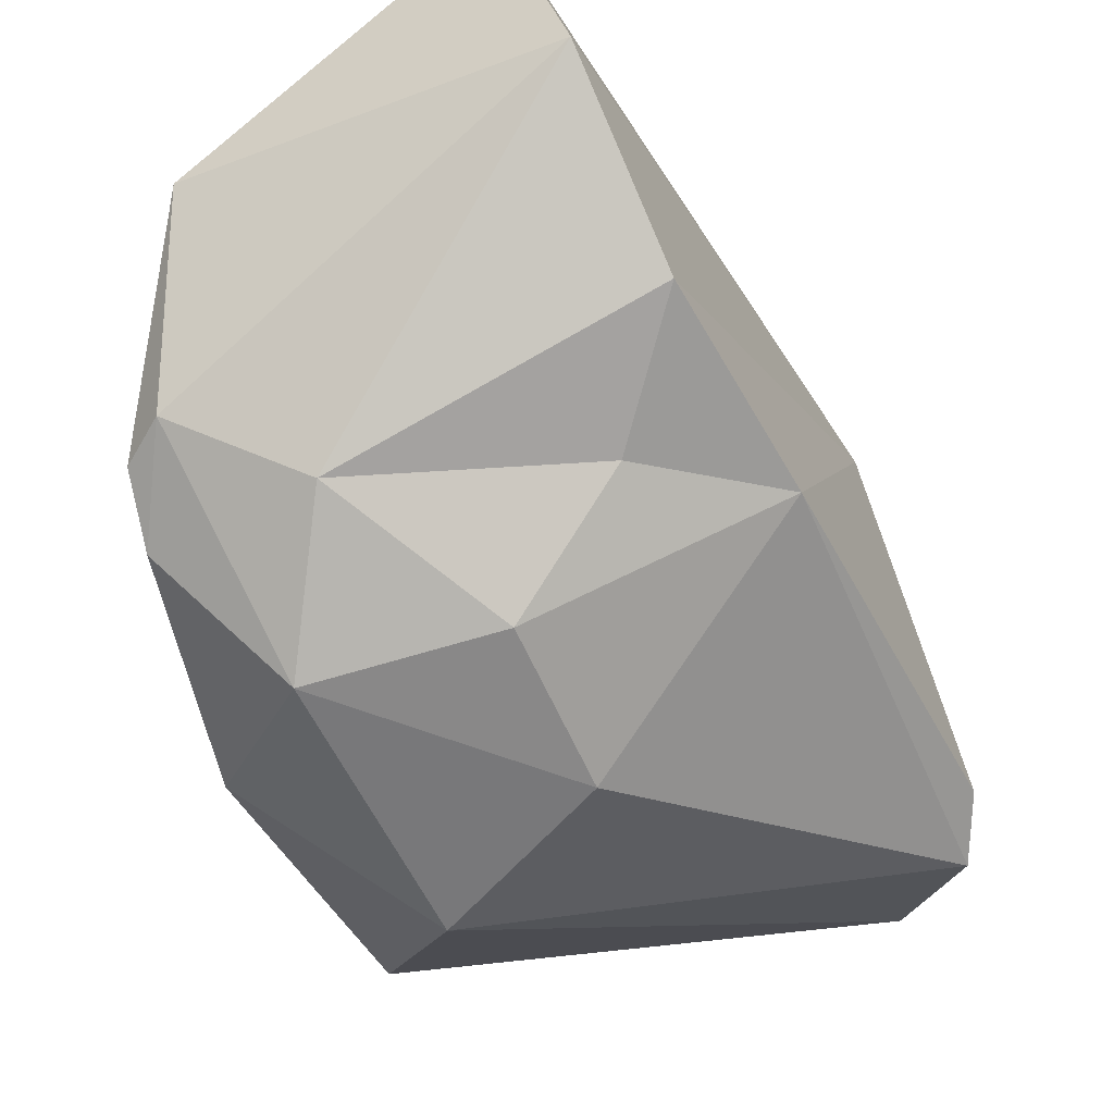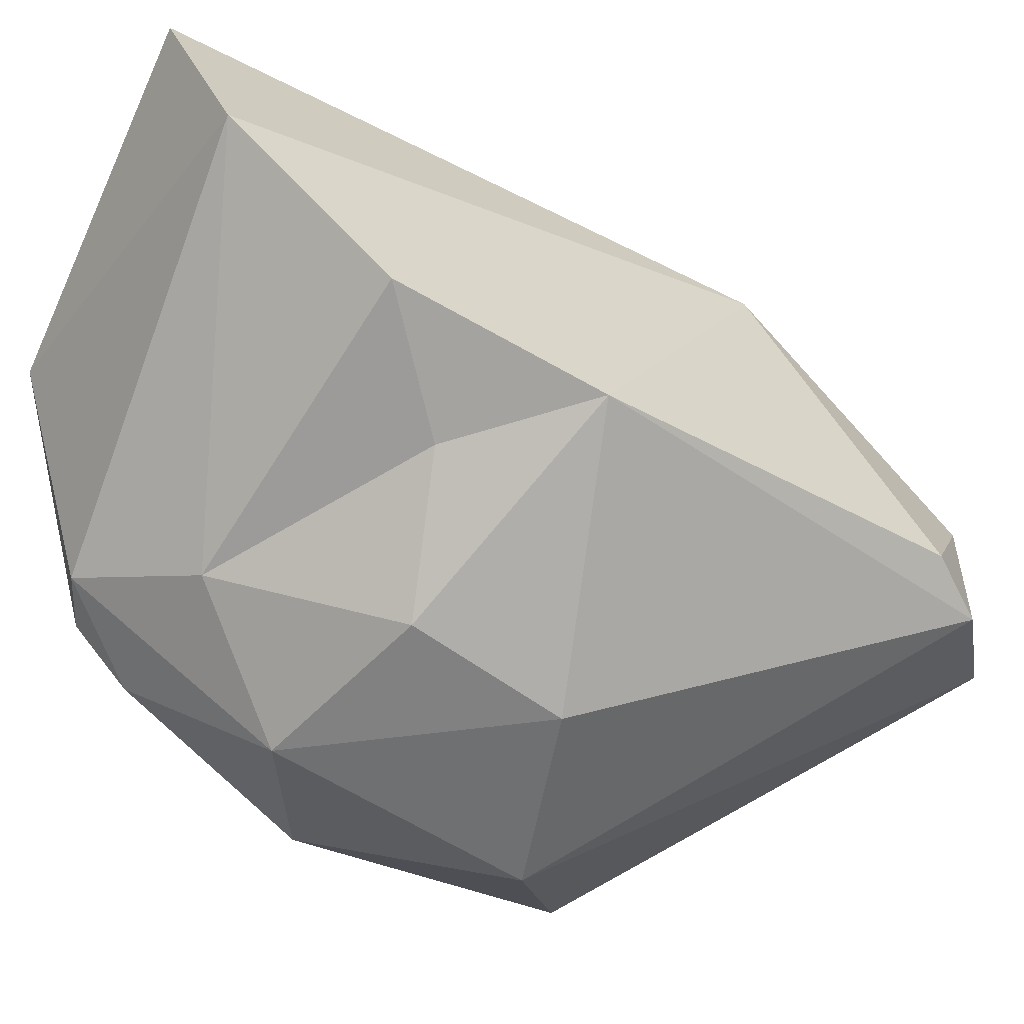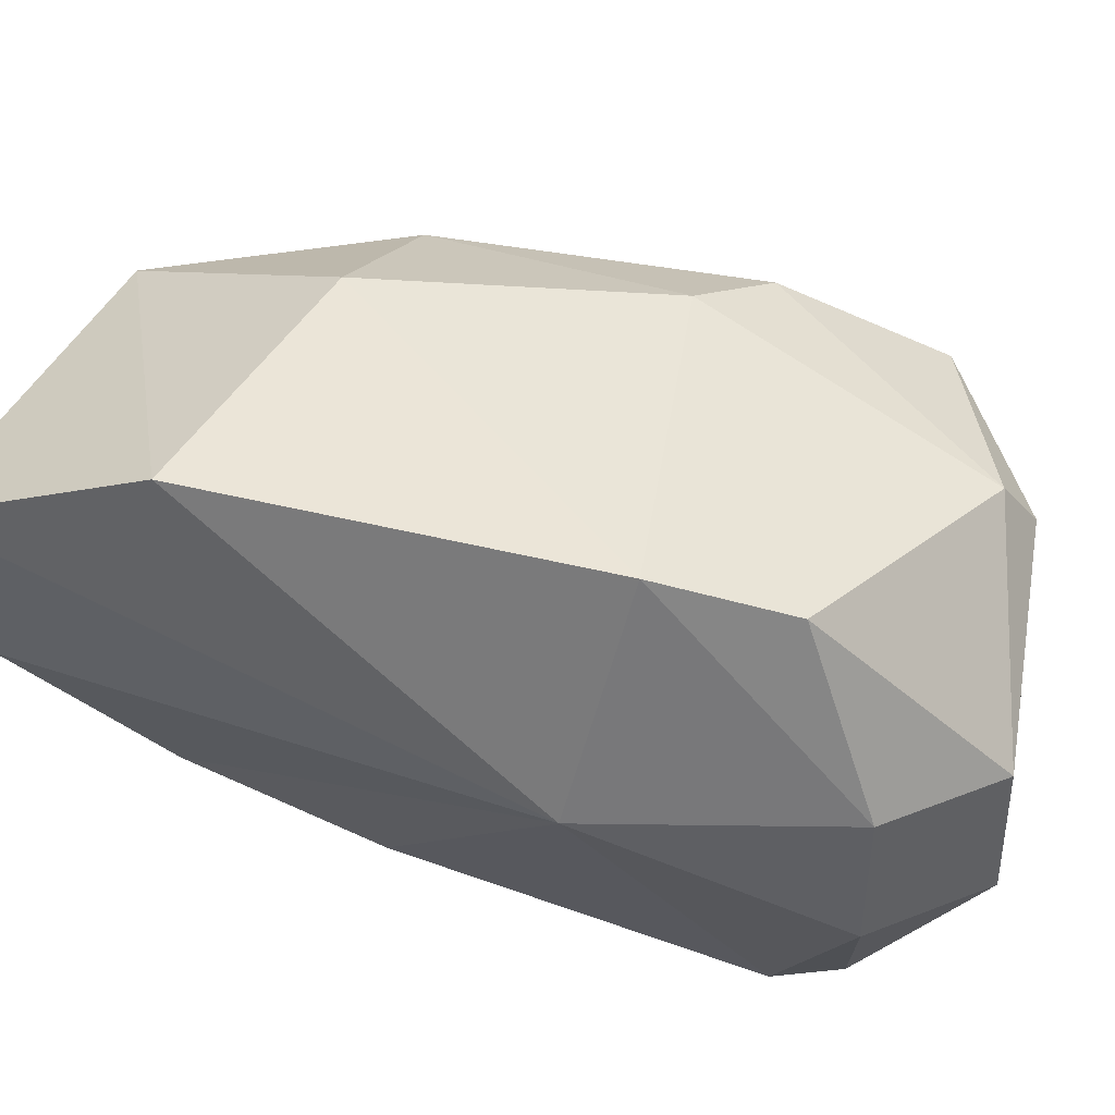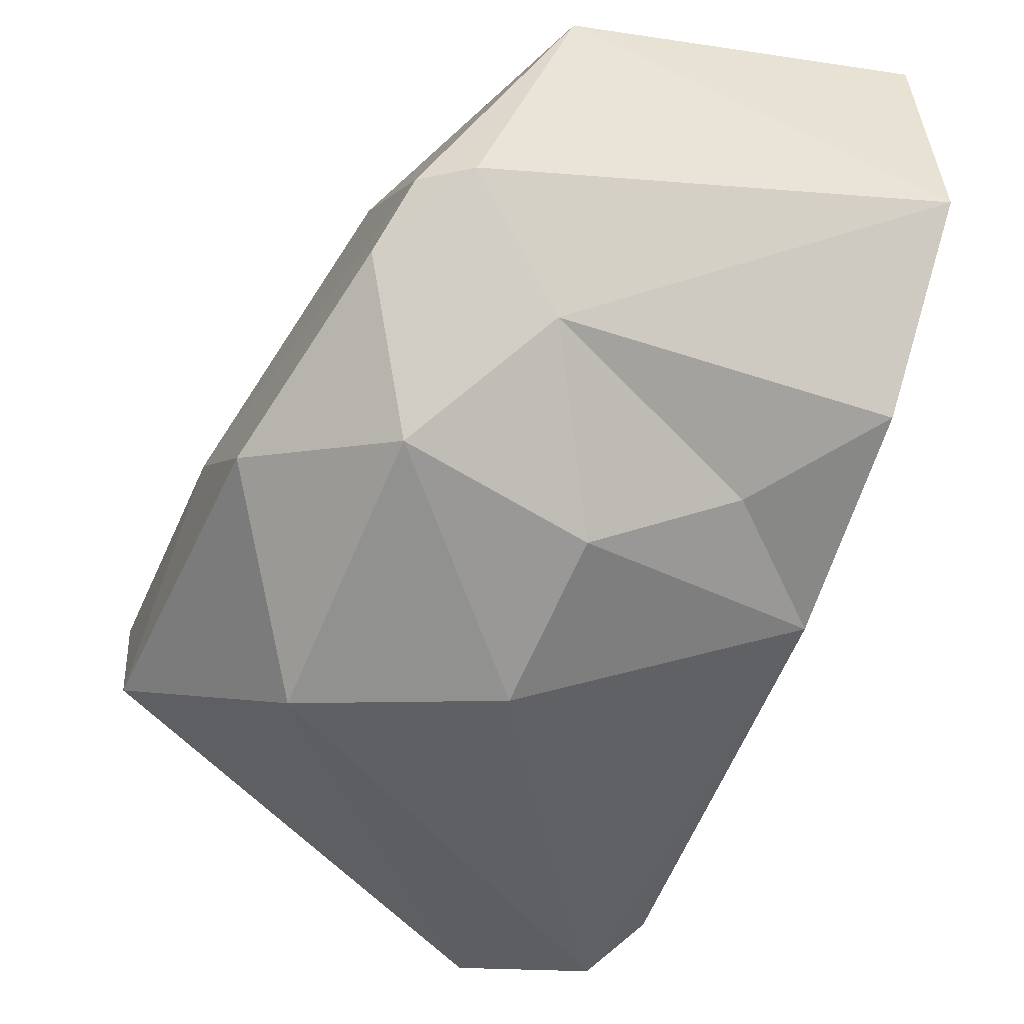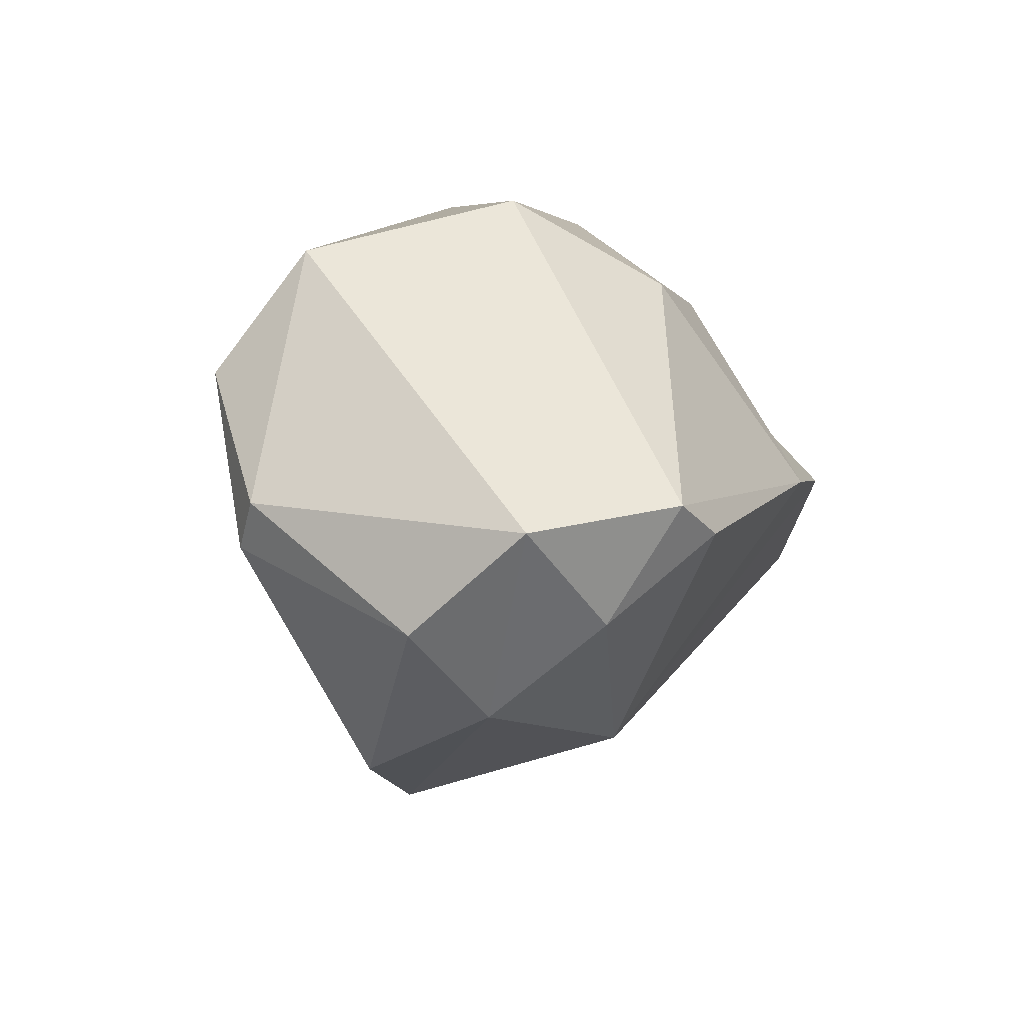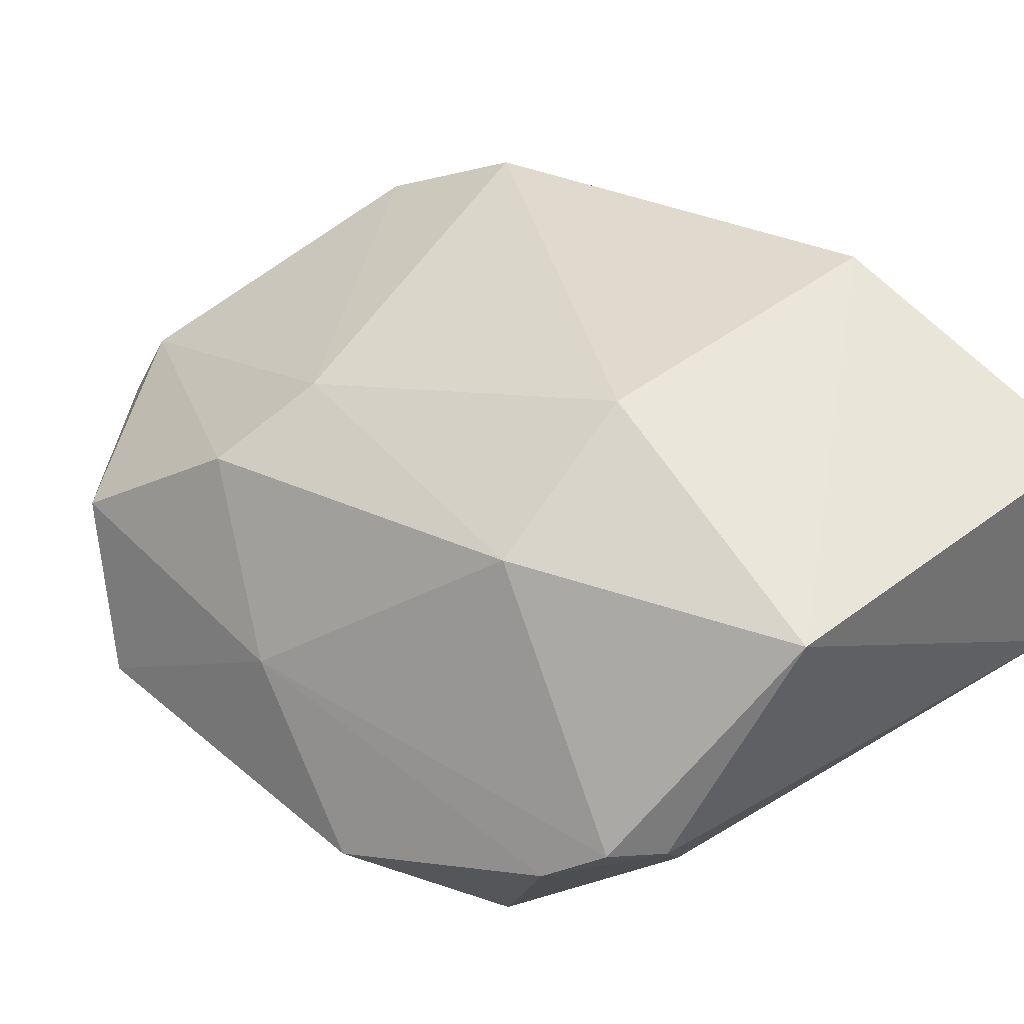
<metadata>
{"format":"obj","ext":"obj","renderer":"f3d","projection":"perspective","resolution":1024,"background":"white","views":[{"elev":-60.2,"azim":-135.3,"up":"+Z"},{"elev":-57.5,"azim":-106.0,"up":"+Z"},{"elev":70.4,"azim":-51.1,"up":"+Z"},{"elev":-67.4,"azim":176.3,"up":"+Z"},{"elev":-79.9,"azim":148.0,"up":"+Y"},{"elev":15.6,"azim":152.6,"up":"+Z"}]}
</metadata>
<code>
o pisiform_rvs
v 0.006025 -0.01109 -0.02688
v 0.004025 -0.01082 -0.02581
v 0.006563 -0.008432 -0.02607
v 0.002976 -0.01278 -0.02537
v 0.008373 -0.009841 -0.02697
v 0.006856 -0.0133 -0.02696
v 0.002161 -0.009758 -0.02532
v 0.007672 -0.006837 -0.02521
v 0.00144 -0.007377 -0.0235
v 0.004647 -0.018 -0.02442
v 0.003715 -0.0152 -0.0204
v 0.005401 -0.01871 -0.0246
v 0.008917 -0.007862 -0.02566
v 0.009679 -0.01358 -0.02683
v 0.01048 -0.01057 -0.02605
v 0.00843 -0.007049 -0.02519
v 0.006499 -0.005626 -0.0223
v 0.001767 -0.006394 -0.02058
v 0.005385 -0.01872 -0.02252
v 0.005959 -0.01457 -0.01763
v 0.003537 -0.009196 -0.01835
v 0.006032 -0.01818 -0.02031
v 0.007194 -0.01964 -0.0232
v 0.01113 -0.0117 -0.02359
v 0.01208 -0.01473 -0.02446
v 0.009118 -0.008541 -0.02162
v 0.007386 -0.008732 -0.0198
v 0.01004 -0.01227 -0.02002
v 0.006931 -0.01627 -0.01814
v 0.007783 -0.01907 -0.02093
v 0.01072 -0.01732 -0.02104
v 0.01229 -0.01497 -0.02205
v 0.01125 -0.01275 -0.02101
v 0.0105 -0.01684 -0.02025
f 1 2 3
f 1 4 2
f 3 5 1
f 1 6 4
f 1 5 6
f 7 2 4
f 3 2 7
f 8 3 9
f 7 9 3
f 5 3 8
f 10 11 4
f 12 10 4
f 12 4 6
f 11 7 4
f 8 13 5
f 14 6 5
f 15 14 5
f 15 5 13
f 6 14 12
f 9 7 11
f 13 8 16
f 8 9 17
f 17 16 8
f 18 17 9
f 11 18 9
f 10 12 19
f 10 19 11
f 11 20 21
f 19 22 11
f 11 22 20
f 21 18 11
f 12 14 23
f 12 23 19
f 13 24 15
f 16 24 13
f 14 25 23
f 15 25 14
f 25 15 24
f 26 24 16
f 16 17 26
f 18 21 17
f 27 17 21
f 26 17 27
f 19 23 22
f 27 20 28
f 21 20 27
f 20 29 28
f 22 29 20
f 23 30 22
f 22 30 29
f 23 31 30
f 23 25 31
f 25 24 32
f 33 32 24
f 33 24 26
f 32 31 25
f 27 28 26
f 33 26 28
f 34 28 29
f 33 28 34
f 30 34 29
f 34 30 31
f 32 34 31
f 32 33 34

</code>
